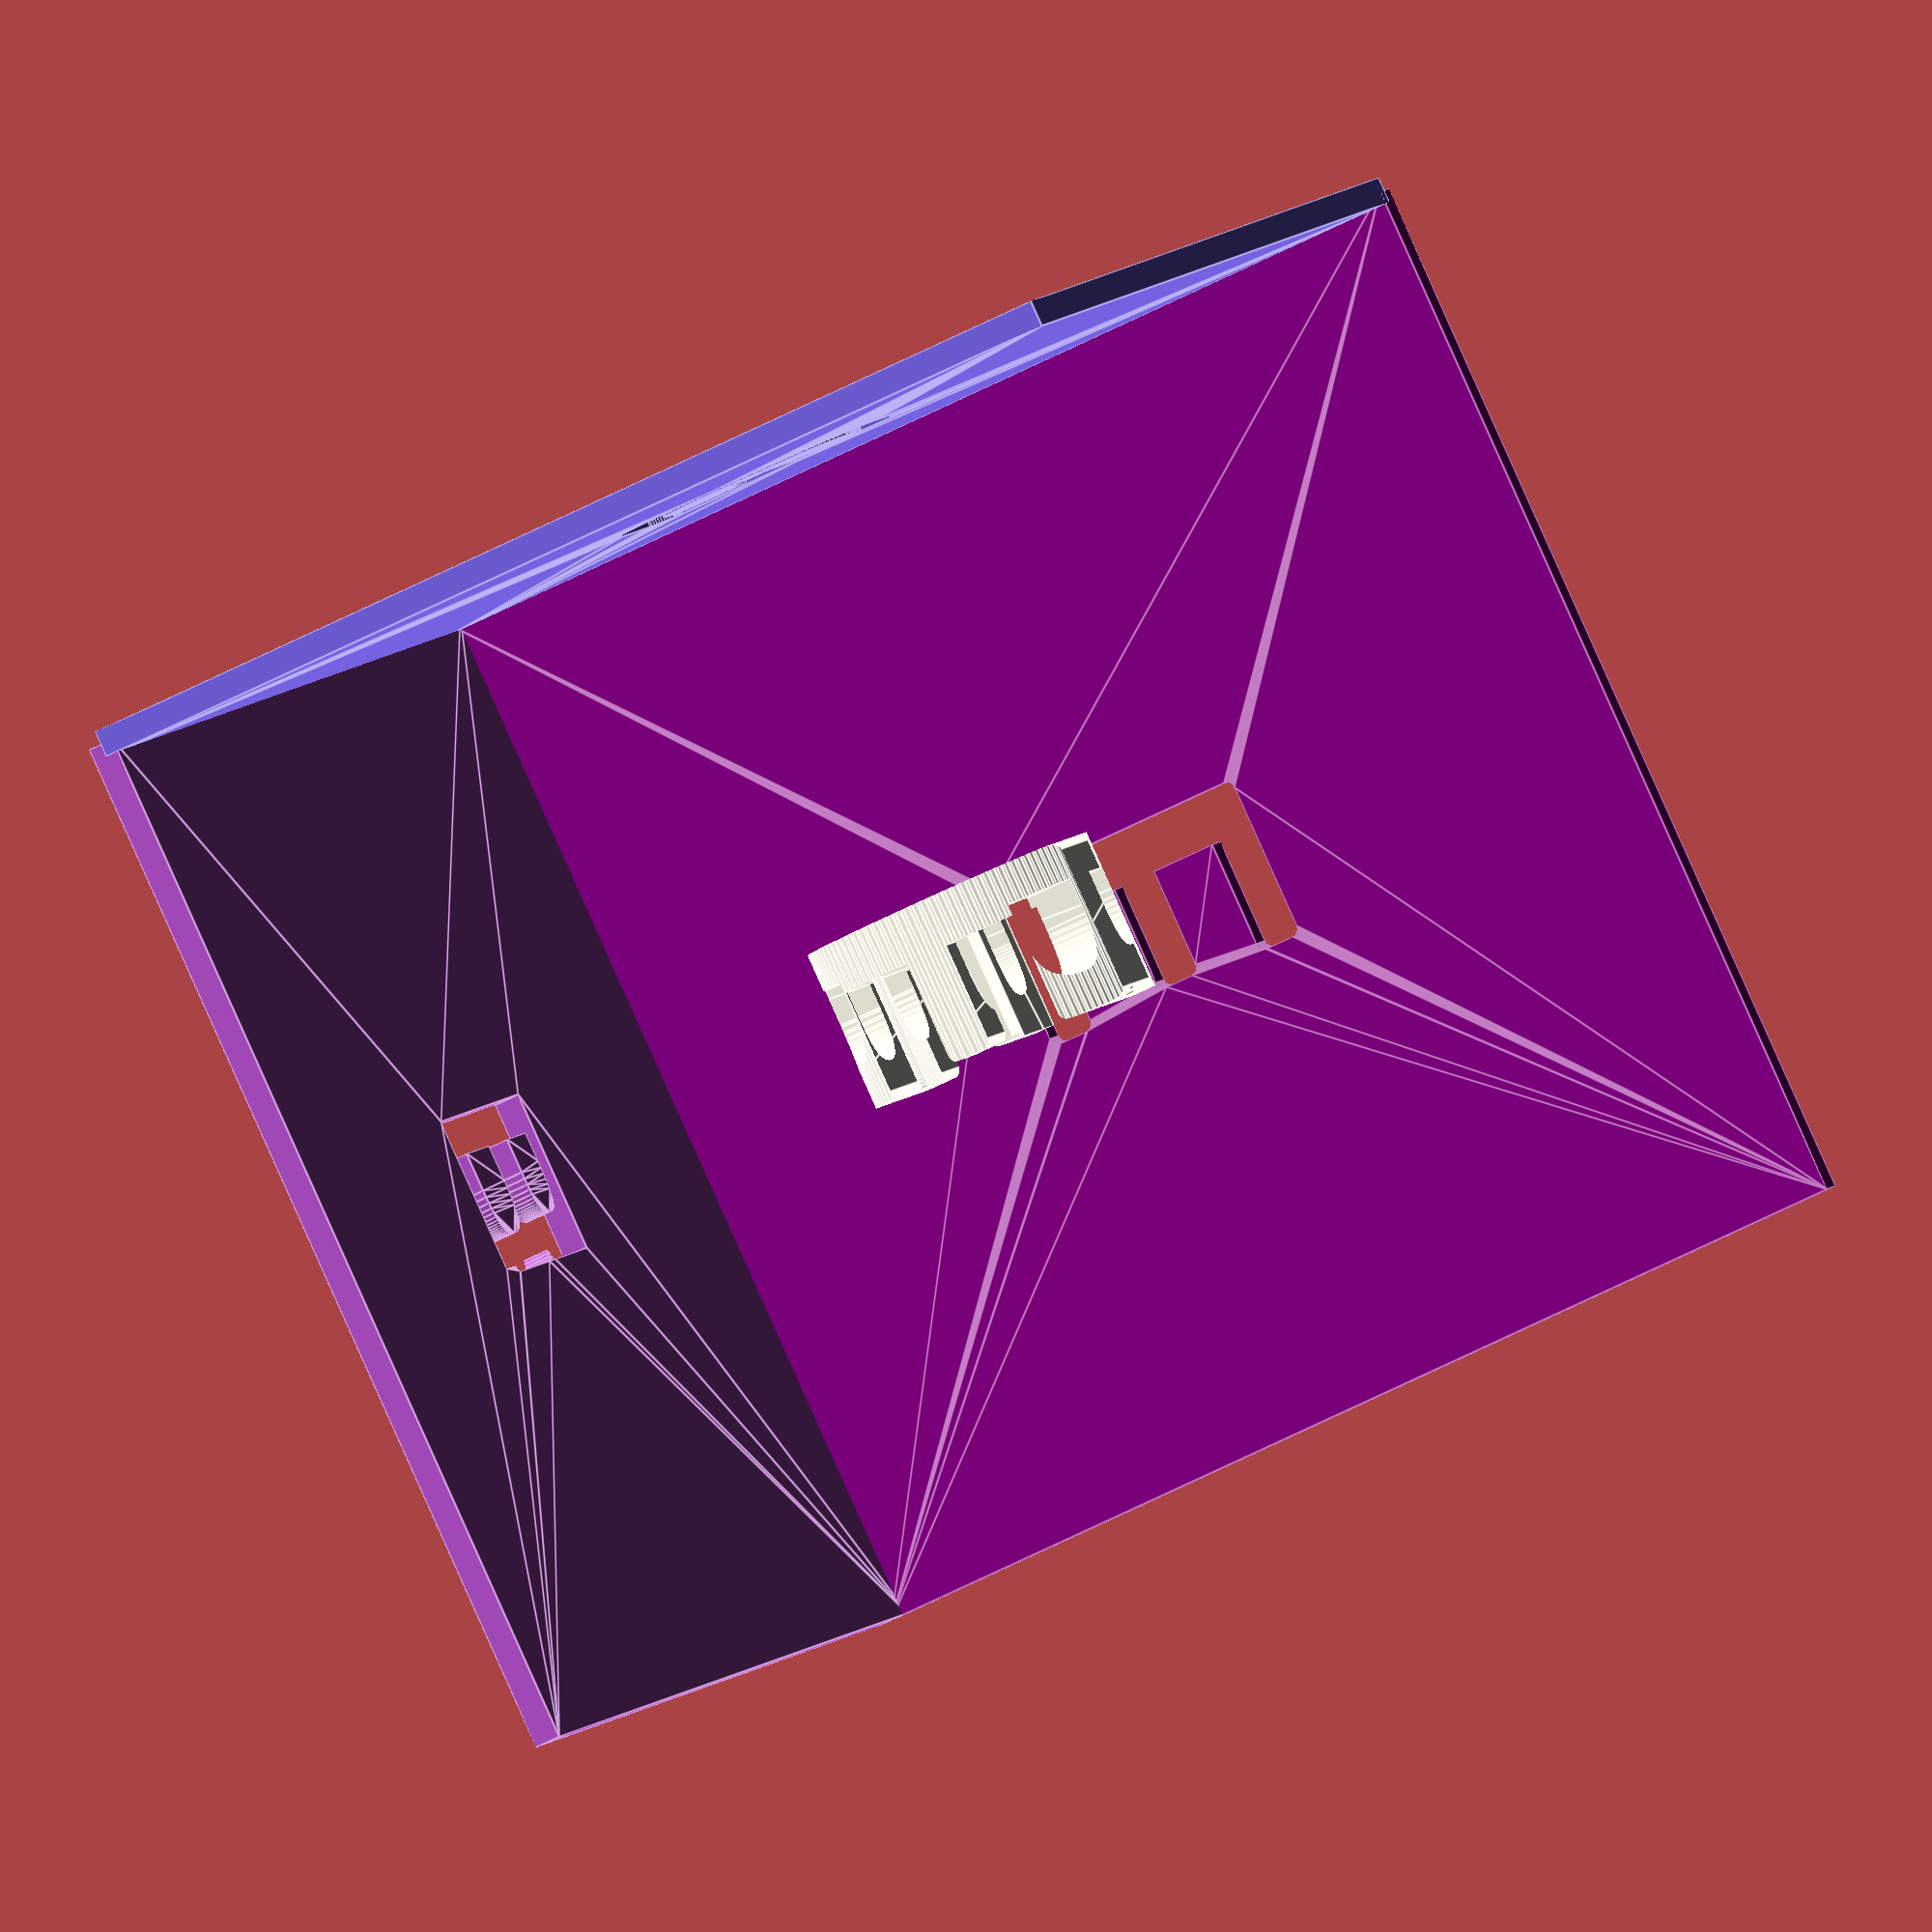
<openscad>
font = "Bank Gothic";

module G() offset(0.3) text("G", size=10, halign="center", valign="center", font = font);
module E() offset(0.3) text("E", size=10, halign="center", valign="center", font = font);
module B() offset(0.5) text("B", size=10, halign="center", valign="center", font = font);

$fn=64;

module GEB() {
intersection()
  {
    linear_extrude(height = 20, convexity = 3, center=true) B();
    
    rotate([90, 0, 0])
    linear_extrude(height = 20, convexity = 3, center=true) E();
    
    rotate([90, 0, 90])
    linear_extrude(height = 20, convexity = 3, center=true) G();
  }
}

color("Ivory") GEB();

color("MediumOrchid") translate([0,0,-20]) render() difference() {
    square(40, center=true);
    projection() GEB();
}
color("DarkMagenta") rotate([90,0,0]) translate([0,0,-20]) render() difference() {
    square(40, center=true);
    projection() rotate([-90,0,0]) GEB();
}
color("MediumSlateBlue") rotate([90,0,90]) translate([0,0,-20]) render() difference() {
    square(40, center=true);
    projection() rotate([0,-90,-90]) GEB();
}
    
</openscad>
<views>
elev=49.5 azim=37.9 roll=301.2 proj=o view=edges
</views>
